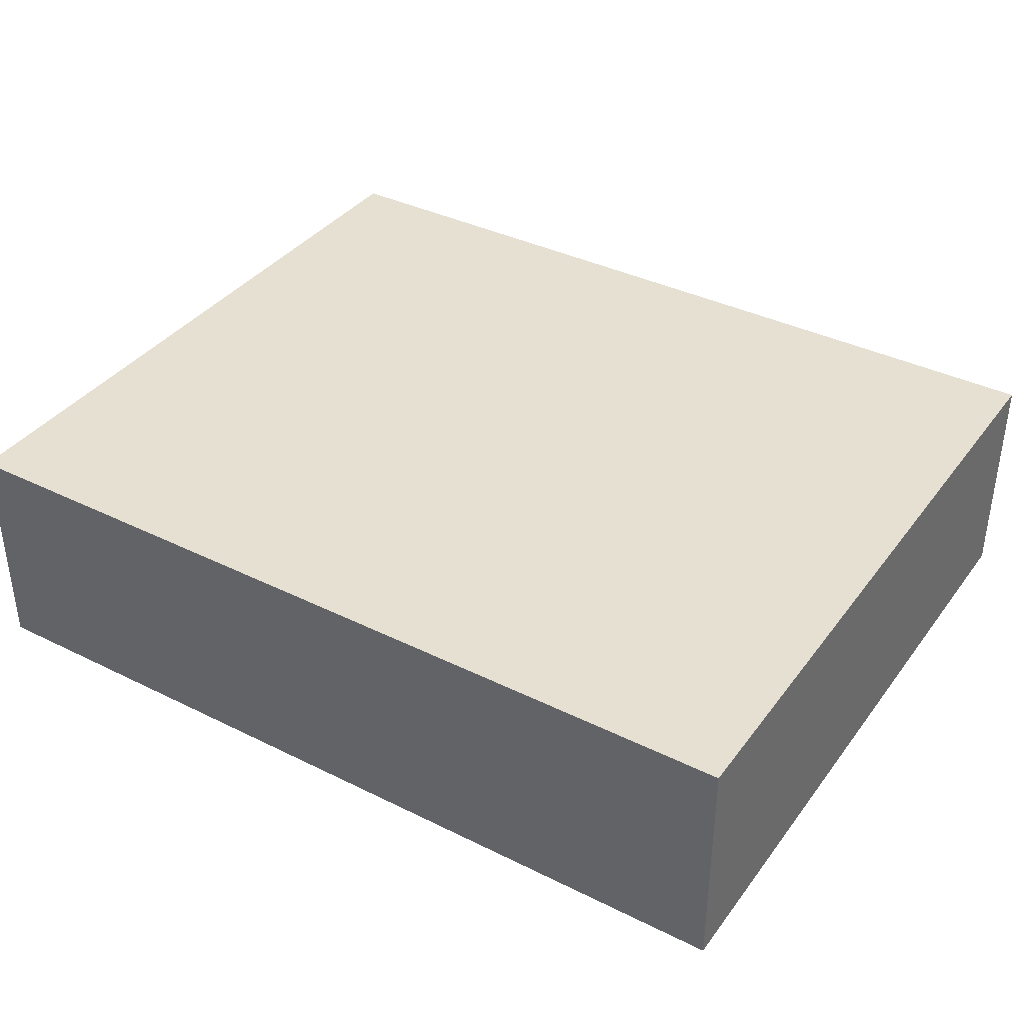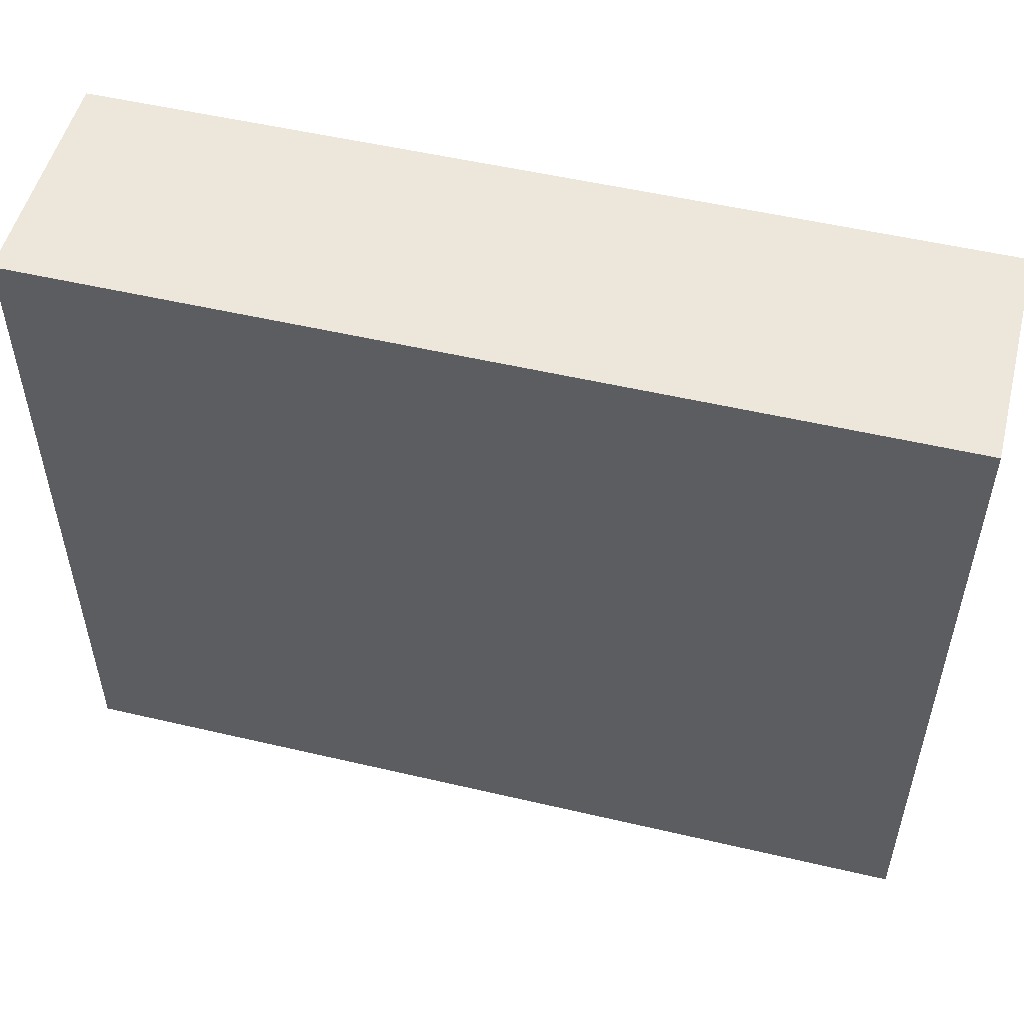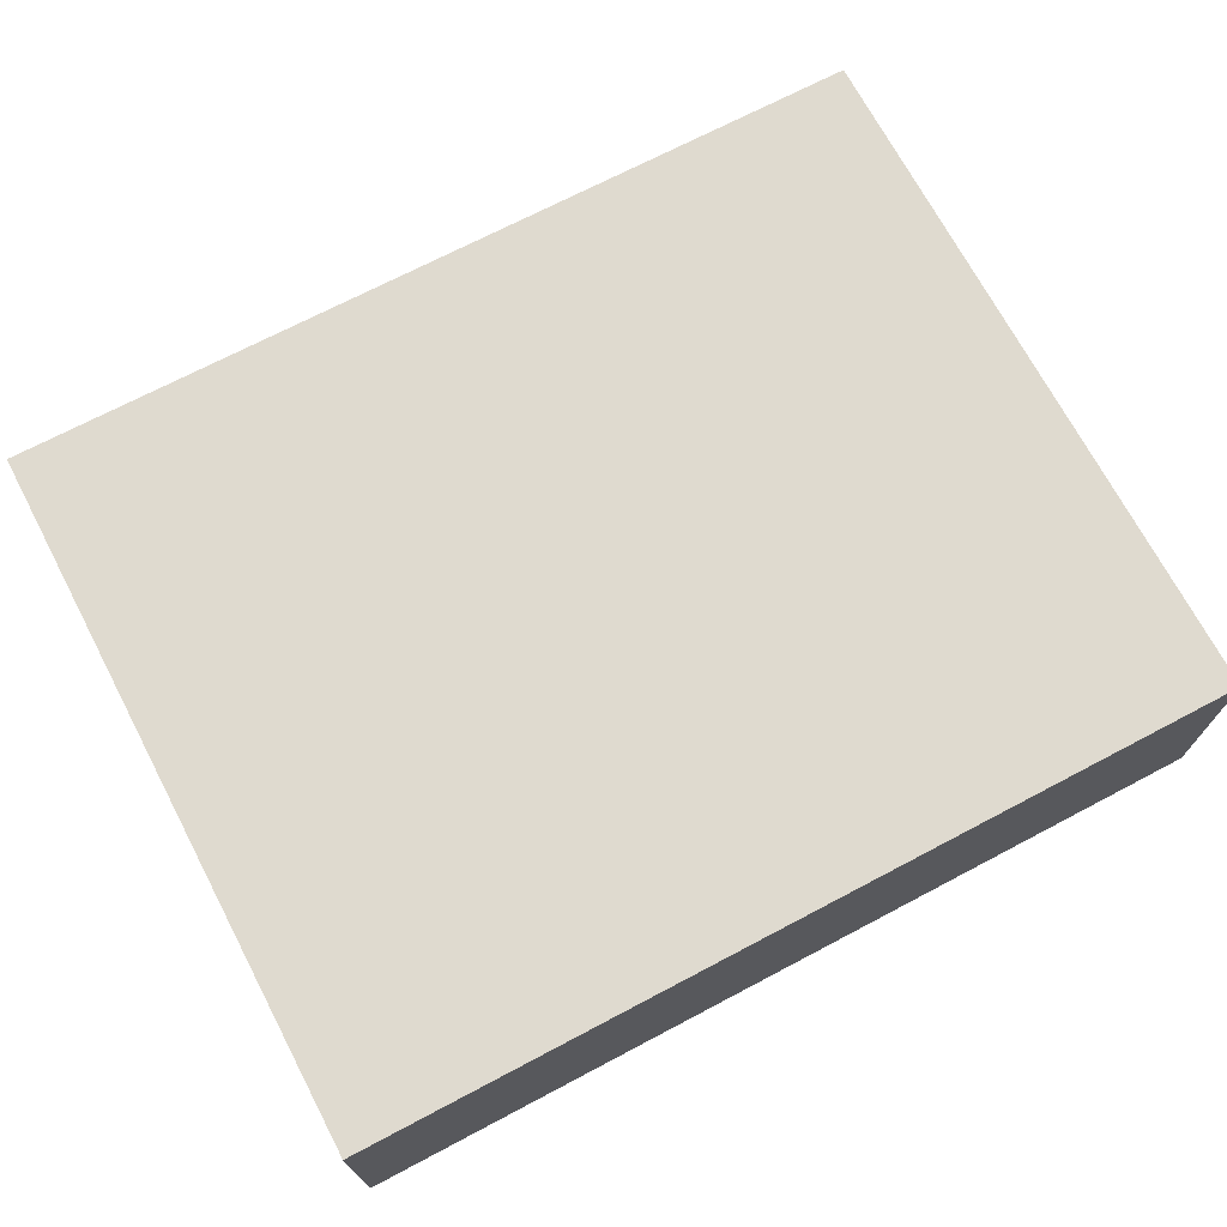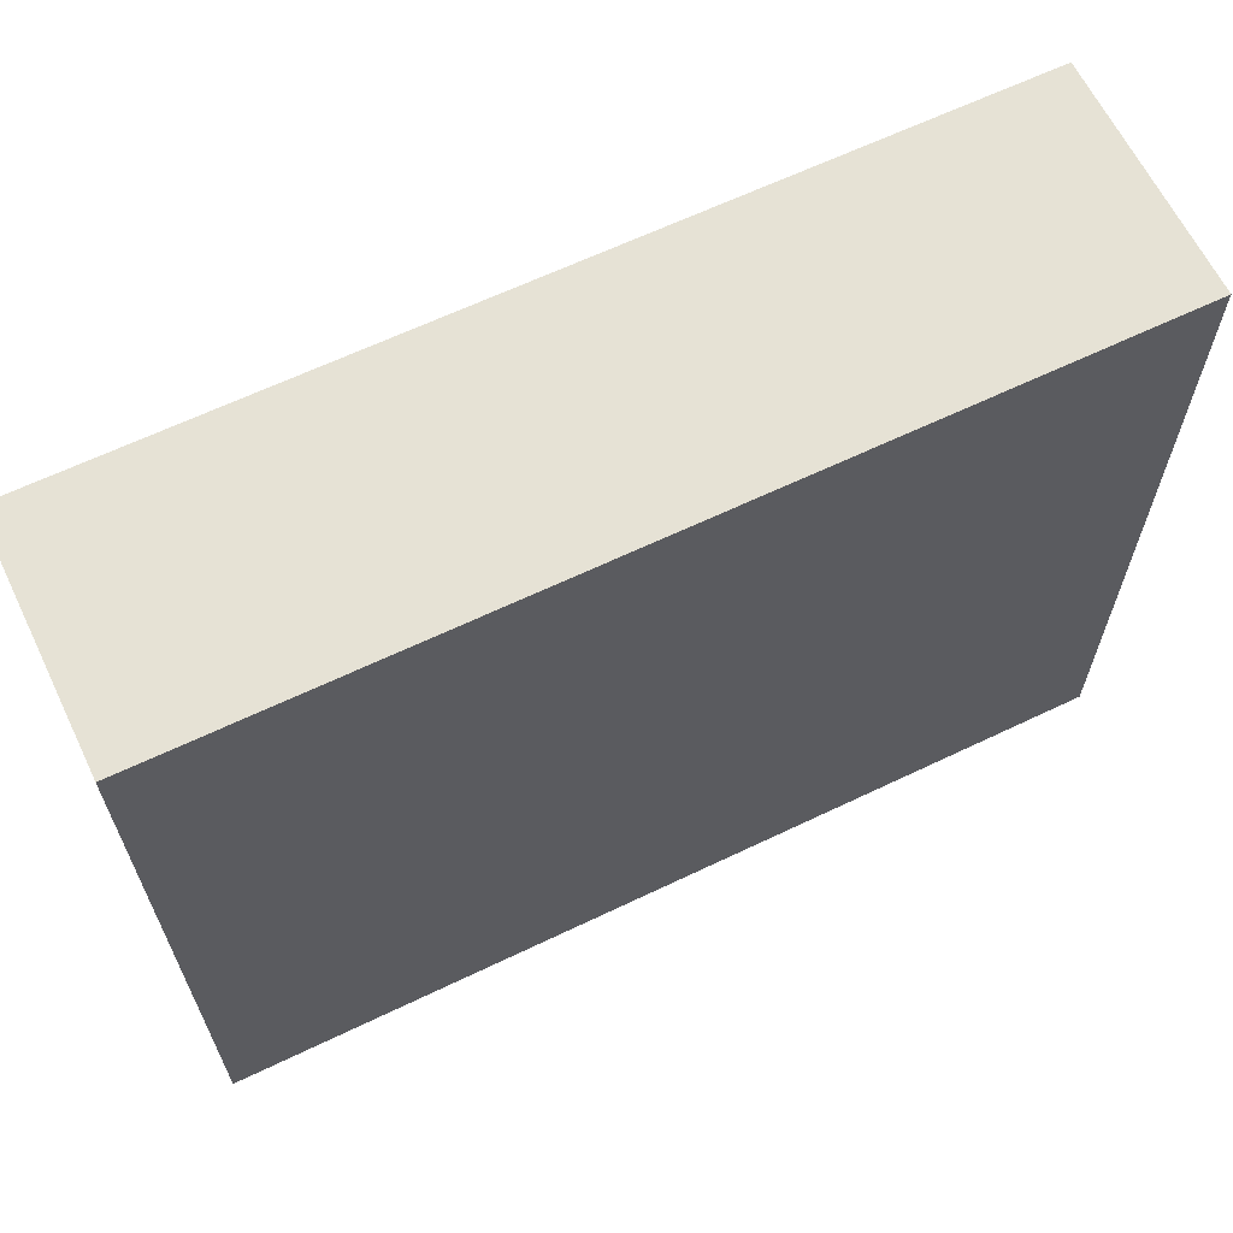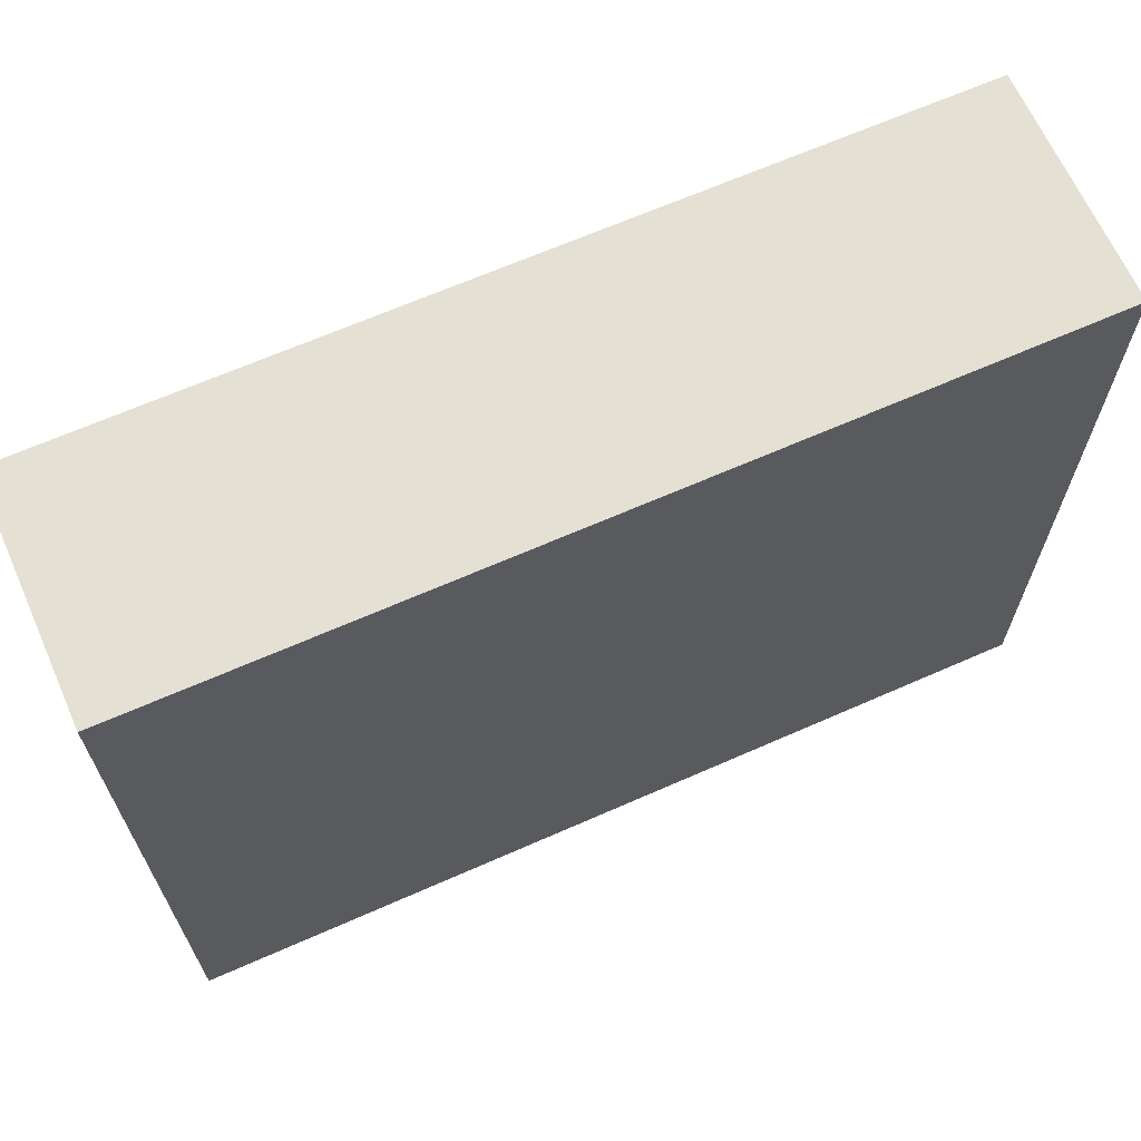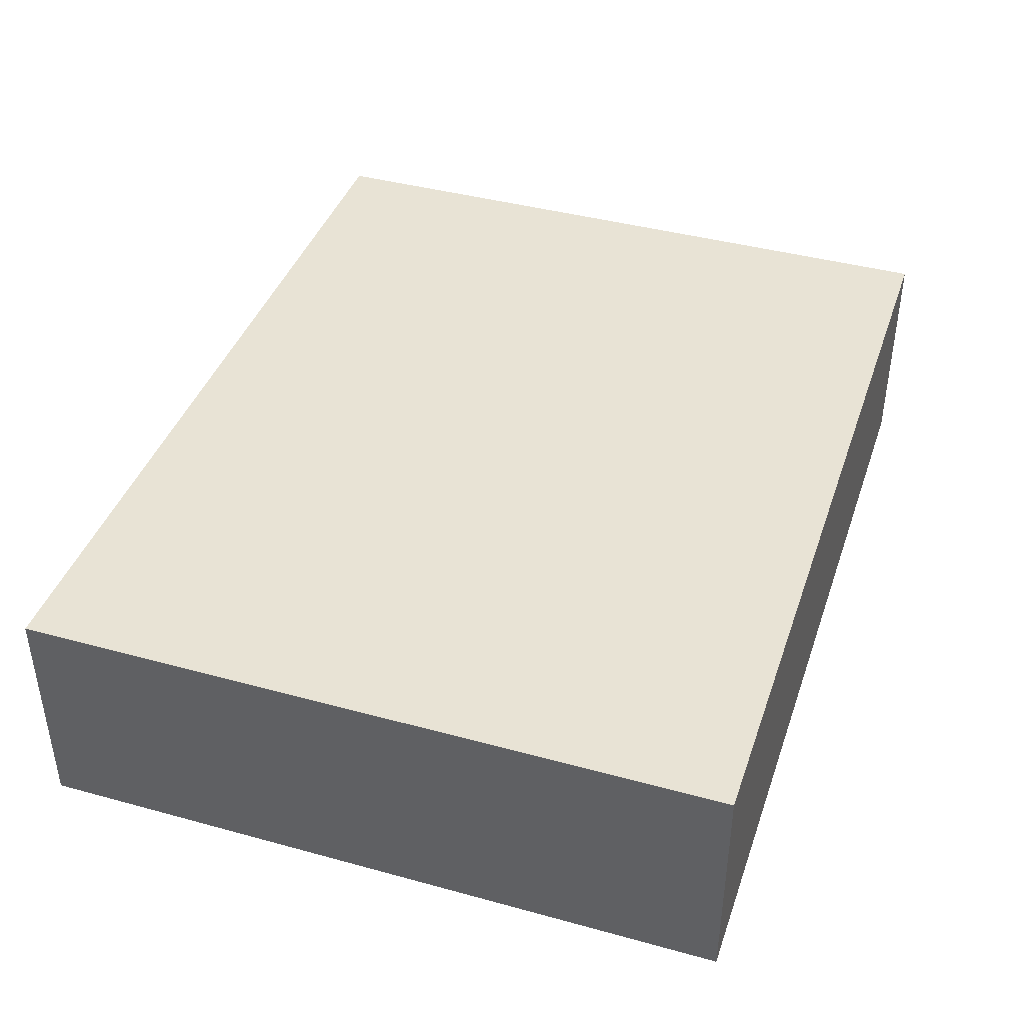
<metadata>
{"format":"obj","ext":"obj","renderer":"f3d","projection":"perspective","resolution":1024,"background":"white","views":[{"elev":37.6,"azim":-147.7,"up":"+Y"},{"elev":52.2,"azim":14.2,"up":"+Z"},{"elev":70.7,"azim":152.2,"up":"+Y"},{"elev":64.0,"azim":154.2,"up":"+Z"},{"elev":66.2,"azim":156.1,"up":"+Z"},{"elev":41.2,"azim":108.4,"up":"+Y"}]}
</metadata>
<code>
o VHSPlayer01
v 0.57 0.3 -0.46
v 0.57 0 -0.46
v 0.57 0.3 0.46
v 0.57 0 0.46
v -0.57 0.3 -0.46
v -0.57 0 -0.46
v -0.57 0.3 0.46
v -0.57 0 0.46
f 5 3 1
f 3 8 4
f 7 6 8
f 2 8 6
f 1 4 2
f 5 2 6
f 5 7 3
f 3 7 8
f 7 5 6
f 2 4 8
f 1 3 4
f 5 1 2

</code>
